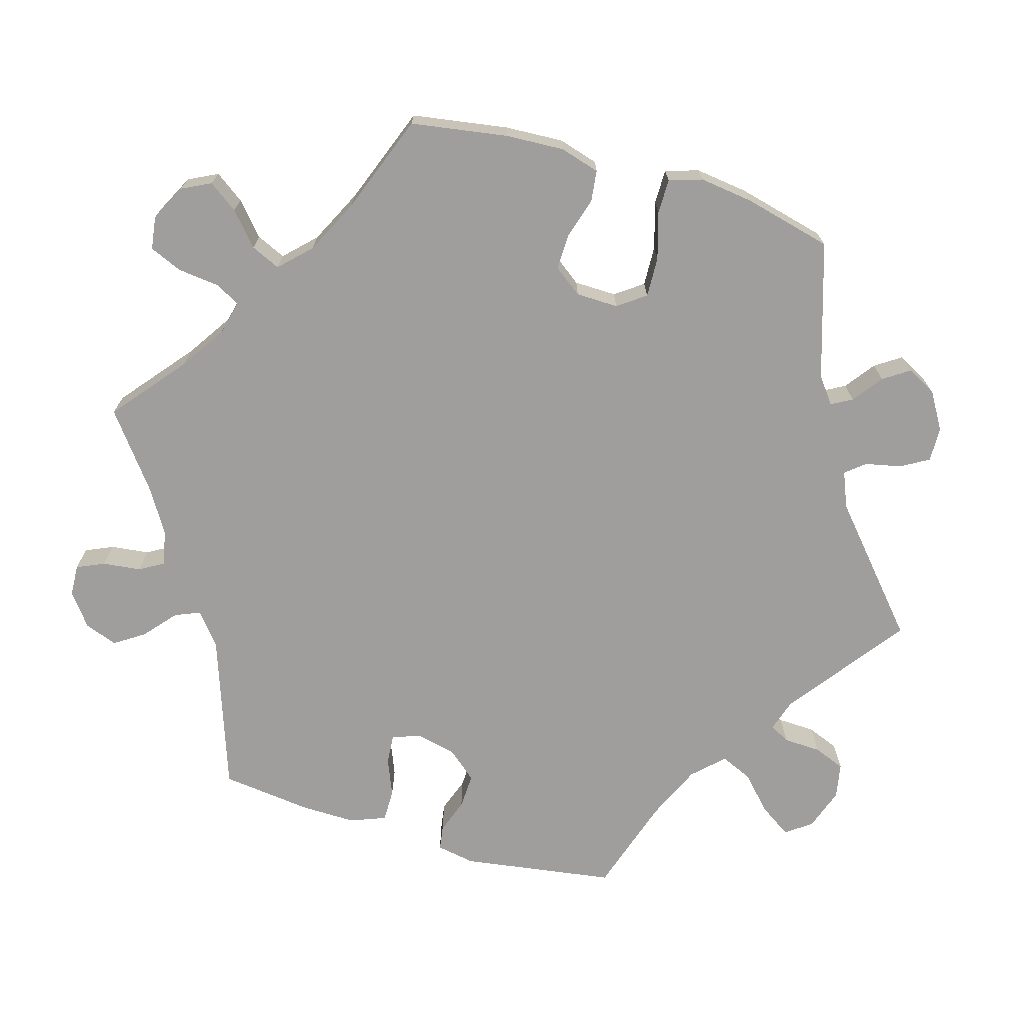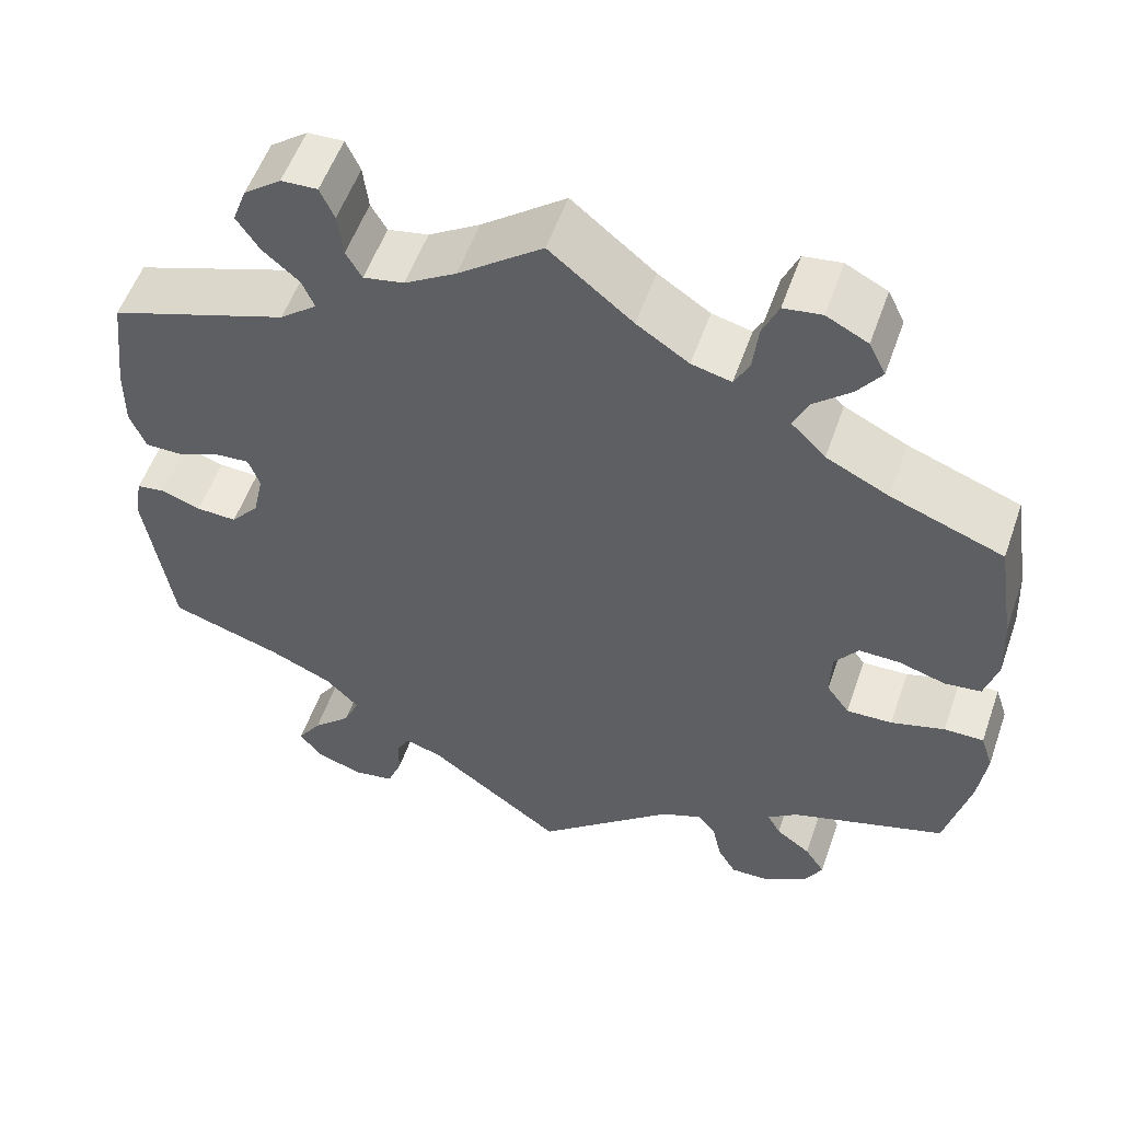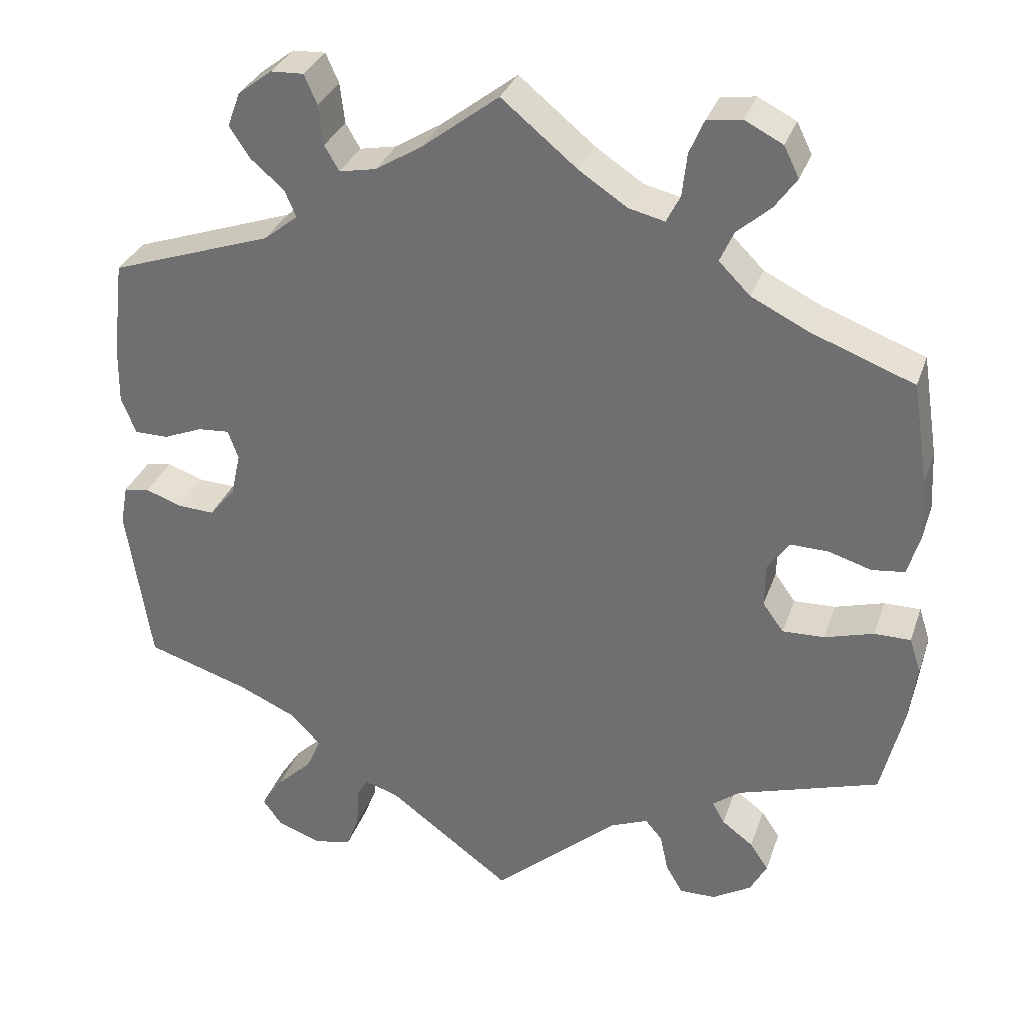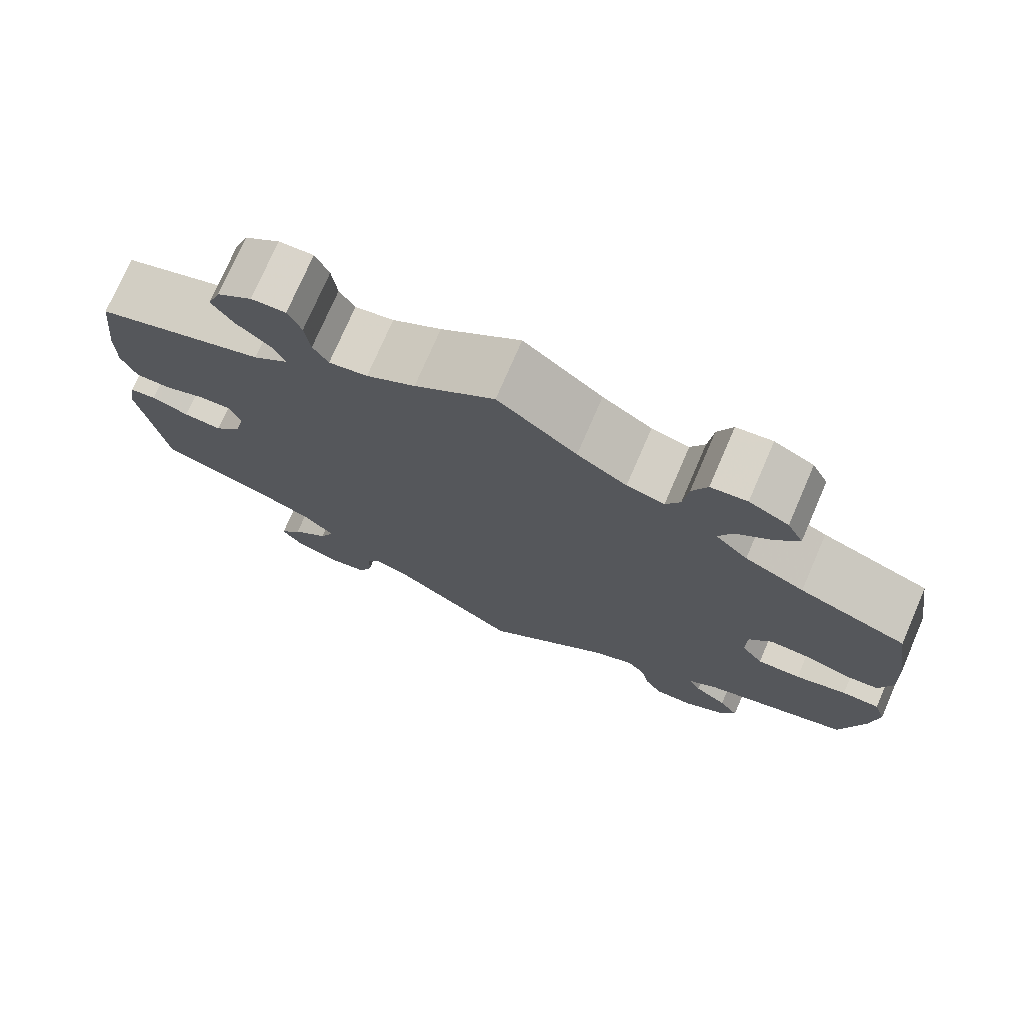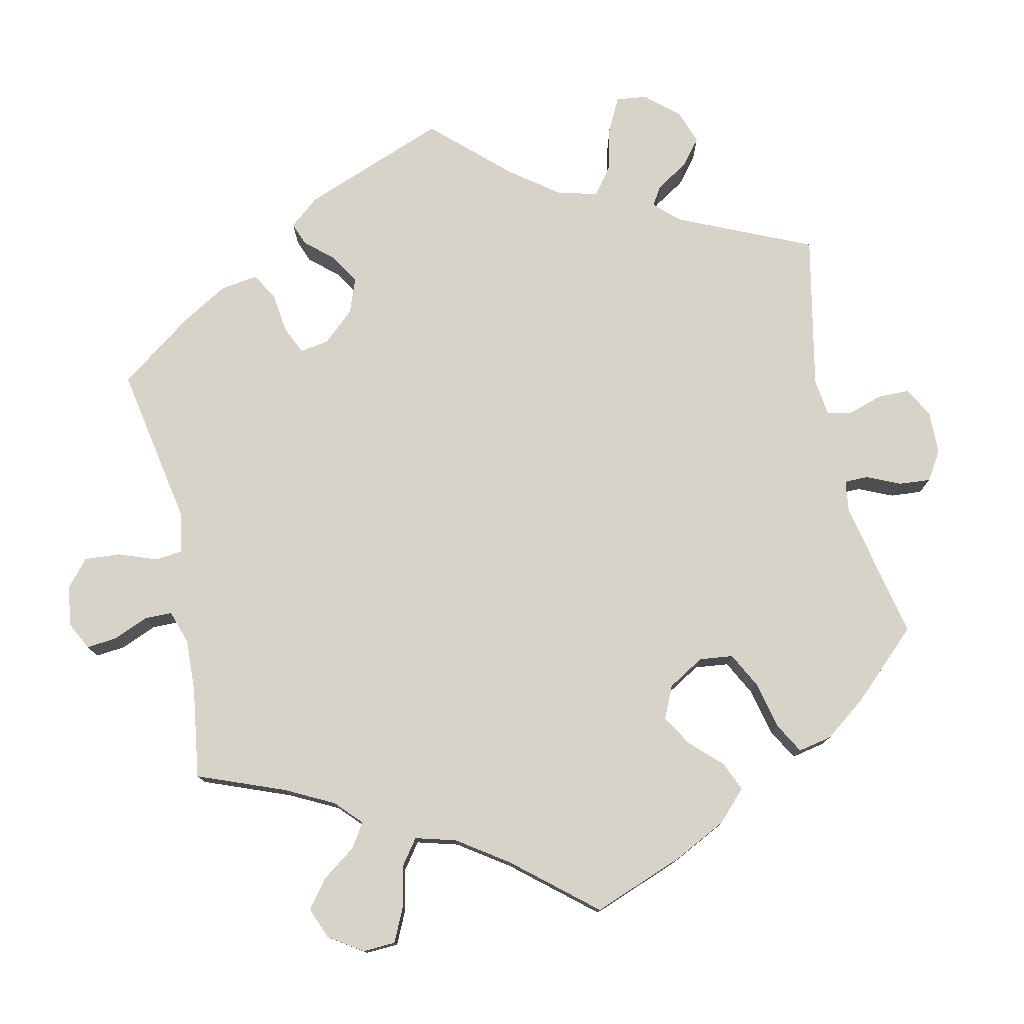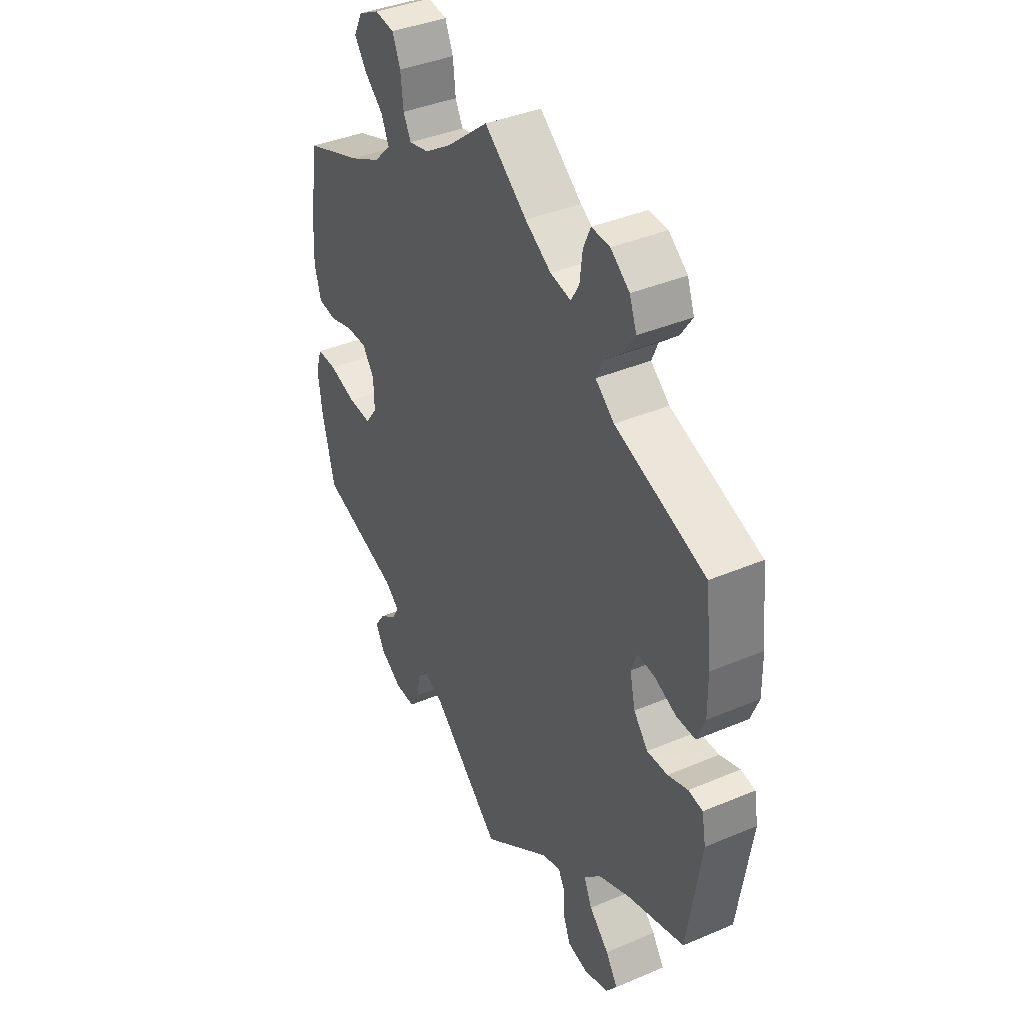
<metadata>
{"format":"obj","ext":"obj","renderer":"f3d","projection":"perspective","resolution":1024,"background":"white","views":[{"elev":-70.9,"azim":73.6,"up":"+Y"},{"elev":54.8,"azim":19.2,"up":"+Z"},{"elev":31.9,"azim":17.6,"up":"+Z"},{"elev":75.2,"azim":23.4,"up":"+Z"},{"elev":76.6,"azim":48.2,"up":"+Y"},{"elev":39.2,"azim":-117.9,"up":"+Z"}]}
</metadata>
<code>
v -0.154 0.07 -0.464
v -0.196 0.07 -0.451
v -0.21 0.07 -0.477
v -0.212 0.07 -0.526
v -0.228 0.07 -0.567
v -0.274 0.07 -0.576
v -0.329 0.07 -0.557
v -0.353 0.07 -0.524
v -0.326 0.07 -0.483
v -0.282 0.07 -0.441
v -0.264 0.07 -0.4
v -0.302 0.07 -0.361
v -0.374 0.07 -0.329
v -0.501 0.07 -0.289
v -0.531 0.07 -0.089
v -0.522 0.07 -0.039
v -0.49 0.07 -0.034
v -0.445 0.07 -0.05
v -0.399 0.07 -0.052
v -0.367 0.07 -0.014
v -0.355 0.07 0.04
v -0.368 0.07 0.076
v -0.407 0.07 0.073
v -0.456 0.07 0.053
v -0.498 0.07 0.053
v -0.516 0.07 0.099
v -0.515 0.07 0.17
v -0.501 0.07 0.289
v -0.299 0.07 0.359
v -0.257 0.07 0.393
v -0.271 0.07 0.426
v -0.312 0.07 0.461
v -0.338 0.07 0.5
v -0.322 0.07 0.543
v -0.28 0.07 0.575
v -0.239 0.07 0.577
v -0.223 0.07 0.541
v -0.217 0.07 0.491
v -0.199 0.07 0.46
v -0.153 0.07 0.469
v -0.095 0.07 0.505
v 0 0.07 0.578
v 0.094 0.07 0.501
v 0.153 0.07 0.462
v 0.198 0.07 0.451
v 0.215 0.07 0.484
v 0.221 0.07 0.538
v 0.239 0.07 0.58
v 0.282 0.07 0.586
v 0.329 0.07 0.562
v 0.348 0.07 0.524
v 0.321 0.07 0.486
v 0.279 0.07 0.449
v 0.262 0.07 0.411
v 0.301 0.07 0.372
v 0.372 0.07 0.337
v 0.5 0.07 0.289
v 0.52 0.07 0.163
v 0.524 0.07 0.087
v 0.509 0.07 0.035
v 0.468 0.07 0.03
v 0.415 0.07 0.046
v 0.368 0.07 0.047
v 0.341 0.07 0.01
v 0.34 0.07 -0.045
v 0.366 0.07 -0.081
v 0.418 0.07 -0.079
v 0.479 0.07 -0.061
v 0.524 0.07 -0.061
v 0.538 0.07 -0.104
v 0.529 0.07 -0.174
v 0.501 0.07 -0.289
v 0.325 0.07 -0.345
v 0.291 0.07 -0.371
v 0.306 0.07 -0.398
v 0.345 0.07 -0.427
v 0.368 0.07 -0.461
v 0.347 0.07 -0.5
v 0.299 0.07 -0.529
v 0.254 0.07 -0.53
v 0.233 0.07 -0.494
v 0.223 0.07 -0.447
v 0.202 0.07 -0.422
v 0.156 0.07 -0.441
v 0 0.07 -0.578
v -0.154 0 -0.464
v -0.196 0 -0.451
v -0.21 0 -0.477
v -0.212 0 -0.526
v -0.228 0 -0.567
v -0.274 0 -0.576
v -0.329 0 -0.557
v -0.353 0 -0.524
v -0.326 0 -0.483
v -0.282 0 -0.441
v -0.264 0 -0.4
v -0.302 0 -0.361
v -0.374 0 -0.329
v -0.501 0 -0.289
v -0.531 0 -0.089
v -0.522 0 -0.039
v -0.49 0 -0.034
v -0.445 0 -0.05
v -0.399 0 -0.052
v -0.367 0 -0.014
v -0.355 0 0.04
v -0.368 0 0.076
v -0.407 0 0.073
v -0.456 0 0.053
v -0.498 0 0.053
v -0.516 0 0.099
v -0.515 0 0.17
v -0.501 0 0.289
v -0.299 0 0.359
v -0.257 0 0.393
v -0.271 0 0.426
v -0.312 0 0.461
v -0.338 0 0.5
v -0.322 0 0.543
v -0.28 0 0.575
v -0.239 0 0.577
v -0.223 0 0.541
v -0.217 0 0.491
v -0.199 0 0.46
v -0.153 0 0.469
v -0.095 0 0.505
v 0 0 0.578
v 0.094 0 0.501
v 0.153 0 0.462
v 0.198 0 0.451
v 0.215 0 0.484
v 0.221 0 0.538
v 0.239 0 0.58
v 0.282 0 0.586
v 0.329 0 0.562
v 0.348 0 0.524
v 0.321 0 0.486
v 0.279 0 0.449
v 0.262 0 0.411
v 0.301 0 0.372
v 0.372 0 0.337
v 0.5 0 0.289
v 0.52 0 0.163
v 0.524 0 0.087
v 0.509 0 0.035
v 0.468 0 0.03
v 0.415 0 0.046
v 0.368 0 0.047
v 0.341 0 0.01
v 0.34 0 -0.045
v 0.366 0 -0.081
v 0.418 0 -0.079
v 0.479 0 -0.061
v 0.524 0 -0.061
v 0.538 0 -0.104
v 0.529 0 -0.174
v 0.501 0 -0.289
v 0.325 0 -0.345
v 0.291 0 -0.371
v 0.306 0 -0.398
v 0.345 0 -0.427
v 0.368 0 -0.461
v 0.347 0 -0.5
v 0.299 0 -0.529
v 0.254 0 -0.53
v 0.233 0 -0.494
v 0.223 0 -0.447
v 0.202 0 -0.422
v 0.156 0 -0.441
v 0 0 -0.578
f 84 85 1
f 83 84 1 2
f 79 80 81 82
f 79 82 83
f 78 79 83
f 75 76 77 78
f 74 75 78 83
f 73 74 83 2
f 71 72 73 2
f 67 68 69 70
f 66 67 70 71
f 59 60 61 62
f 59 62 63
f 56 57 58 59
f 55 56 59 63
f 54 55 63 64
f 50 51 52 53
f 50 53 54
f 49 50 54
f 46 47 48 49
f 45 46 49 54
f 44 45 54 64
f 41 42 43
f 40 41 43 44
f 39 40 44 64
f 35 36 37 38
f 35 38 39
f 34 35 39
f 31 32 33 34
f 31 34 39 64
f 26 27 28 29
f 26 29 30
f 23 24 25 26
f 22 23 26 30
f 21 22 30
f 20 21 30
f 15 16 17 18
f 13 14 15 18
f 12 13 18 19
f 11 12 19 20
f 7 8 9 10
f 7 10 11
f 6 7 11
f 3 4 5 6
f 2 3 6 11
f 66 71 2 11
f 30 31 64 65
f 30 65 66
f 11 20 30 66
f 86 170 169
f 87 86 169 168
f 167 166 165 164
f 168 167 164
f 168 164 163
f 163 162 161 160
f 168 163 160 159
f 87 168 159 158
f 87 158 157 156
f 155 154 153 152
f 156 155 152 151
f 147 146 145 144
f 148 147 144
f 144 143 142 141
f 148 144 141 140
f 149 148 140 139
f 138 137 136 135
f 139 138 135
f 139 135 134
f 134 133 132 131
f 139 134 131 130
f 149 139 130 129
f 128 127 126
f 129 128 126 125
f 149 129 125 124
f 123 122 121 120
f 124 123 120
f 124 120 119
f 119 118 117 116
f 149 124 119 116
f 114 113 112 111
f 115 114 111
f 111 110 109 108
f 115 111 108 107
f 115 107 106
f 115 106 105
f 103 102 101 100
f 103 100 99 98
f 104 103 98 97
f 105 104 97 96
f 95 94 93 92
f 96 95 92
f 96 92 91
f 91 90 89 88
f 96 91 88 87
f 96 87 156 151
f 150 149 116 115
f 151 150 115
f 151 115 105 96
f 1 86 87 2
f 2 87 88 3
f 3 88 89 4
f 4 89 90 5
f 5 90 91 6
f 6 91 92 7
f 7 92 93 8
f 8 93 94 9
f 9 94 95 10
f 10 95 96 11
f 11 96 97 12
f 12 97 98 13
f 13 98 99 14
f 14 99 100 15
f 15 100 101 16
f 16 101 102 17
f 17 102 103 18
f 18 103 104 19
f 19 104 105 20
f 20 105 106 21
f 21 106 107 22
f 22 107 108 23
f 23 108 109 24
f 24 109 110 25
f 25 110 111 26
f 26 111 112 27
f 27 112 113 28
f 28 113 114 29
f 29 114 115 30
f 30 115 116 31
f 31 116 117 32
f 32 117 118 33
f 33 118 119 34
f 34 119 120 35
f 35 120 121 36
f 36 121 122 37
f 37 122 123 38
f 38 123 124 39
f 39 124 125 40
f 40 125 126 41
f 41 126 127 42
f 42 127 128 43
f 43 128 129 44
f 44 129 130 45
f 45 130 131 46
f 46 131 132 47
f 47 132 133 48
f 48 133 134 49
f 49 134 135 50
f 50 135 136 51
f 51 136 137 52
f 52 137 138 53
f 53 138 139 54
f 54 139 140 55
f 55 140 141 56
f 56 141 142 57
f 57 142 143 58
f 58 143 144 59
f 59 144 145 60
f 60 145 146 61
f 61 146 147 62
f 62 147 148 63
f 63 148 149 64
f 64 149 150 65
f 65 150 151 66
f 66 151 152 67
f 67 152 153 68
f 68 153 154 69
f 69 154 155 70
f 70 155 156 71
f 71 156 157 72
f 72 157 158 73
f 73 158 159 74
f 74 159 160 75
f 75 160 161 76
f 76 161 162 77
f 77 162 163 78
f 78 163 164 79
f 79 164 165 80
f 80 165 166 81
f 81 166 167 82
f 82 167 168 83
f 83 168 169 84
f 84 169 170 85
f 85 170 86 1

</code>
